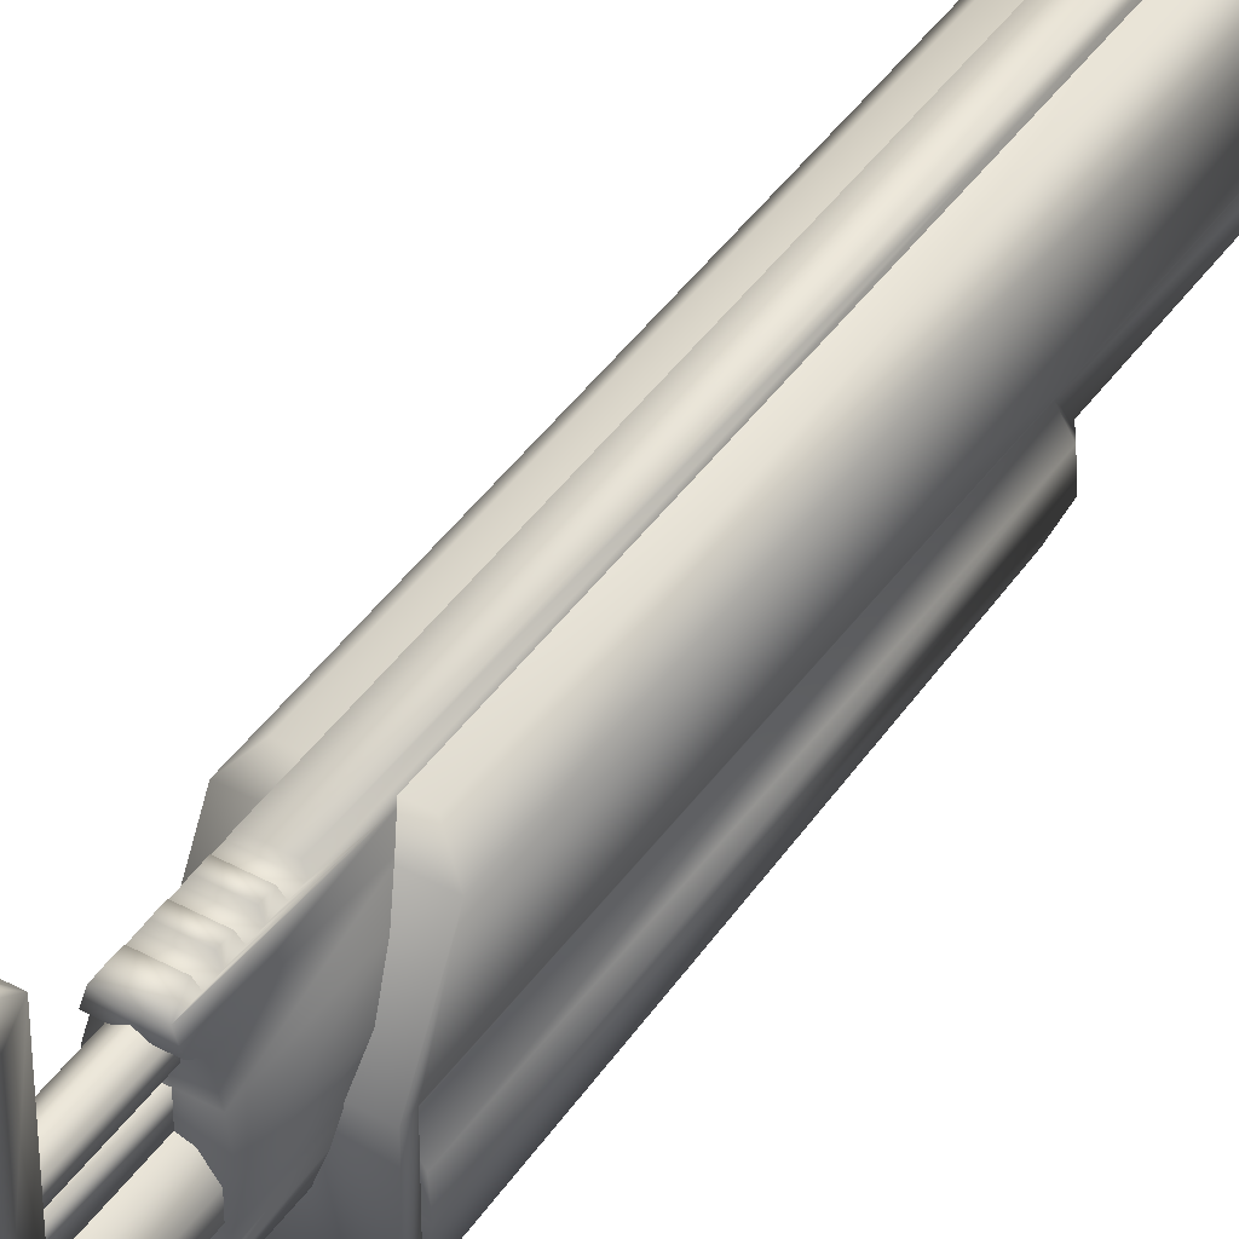
<metadata>
{"format":"obj","ext":"obj","renderer":"f3d","projection":"perspective","resolution":1024,"background":"white","views":[{"elev":43.7,"azim":-147.3,"up":"+Y"}]}
</metadata>
<code>
v  -2.309 4.104 -64.94
v  2.309 4.104 -64.94
v  2.309 9.282 -64.94
v  -2.309 9.282 -64.94
v  -1.19 10.03 -78.27
v  -0.7353 10.66 -78.27
v  -0.7353 10.66 -81.32
v  -1.19 10.03 -81.32
v  -1.19 9.259 -78.27
v  -1.19 9.259 -81.32
v  -0.7353 8.634 -78.27
v  -0.7353 8.634 -81.32
v  0.9445 7.78 -68.92
v  0.6302 6.935 -68.85
v  -0.6302 6.935 -68.85
v  -0.9445 7.78 -68.92
v  1.026 8.083 -68.47
v  -1.026 8.083 -68.47
v  1.292 9.099 -68.47
v  -1.292 9.099 -68.47
v  1.469 10.42 -68.47
v  -1.469 10.42 -68.47
v  -1.292 11.74 -68.47
v  1.292 11.74 -68.47
v  -1.026 12.75 -68.47
v  1.026 12.75 -68.47
v  -0.9445 13.06 -68.92
v  0.9445 13.06 -68.92
v  0.7488 13.7 -68.95
v  -0.7488 13.7 -68.95
v  2.309 10.66 -26.03
v  2.309 12.65 -24.73
v  2.309 10.93 -25.76
v  1.533 13.55 -24.73
v  2.309 12.65 -45.43
v  2.309 9.282 -45.43
v  2.309 9.282 -26.03
v  1.99 8.614 -27.99
v  1.99 8.614 -45.43
v  1.533 13.55 -45.43
v  0 8.093 -78.27
v  0 8.093 -76.22
v  -0.9124 8.39 -76.22
v  -0.9124 8.39 -78.27
v  -1.19 10.03 -68.41
v  -0.7353 10.66 -68.41
v  -0.7353 10.66 -76.22
v  -1.19 10.03 -76.22
v  0 10.9 -68.41
v  0 10.9 -76.22
v  0 8.395 -68.41
v  -0.7353 8.634 -68.41
v  -0.7353 8.634 -76.22
v  0 8.395 -76.22
v  -1.19 9.259 -68.41
v  -1.19 9.259 -76.22
v  0 12.06 -76.26
v  0 12.06 -68.41
v  -0.5226 12.36 -68.41
v  -0.5226 12.36 -76.26
v  -0.5226 12.96 -68.41
v  -0.5226 12.96 -76.26
v  0 13.26 -68.41
v  0 13.26 -76.23
v  0 10.9 -78.27
v  0 10.9 -81.32
v  0 8.395 -78.27
v  0 8.395 -81.32
v  1.577 11.16 -24.74
v  -1.577 11.16 -24.74
v  -2.034 10.22 -24.74
v  2.034 10.22 -24.74
v  -2.095 9.795 -24.74
v  2.095 9.795 -24.74
v  -1.983 9.255 -24.74
v  1.983 9.255 -24.74
v  2.309 11.15 -24.73
v  2.309 10.93 -24.95
v  -2.309 10.93 -25.76
v  -2.309 10.93 -24.95
v  -2.309 11.15 -24.73
v  -2.309 12.65 -24.73
v  -1.533 13.55 -24.73
v  -1.533 13.55 -45.43
v  -0.2198 17.4 -72.58
v  -0.2198 17.4 -74.27
v  -0.2931 17.57 -74.09
v  -0.2931 17.57 -72.7
v  -0.5862 17.4 -72.58
v  -0.5862 17 -72
v  0.2198 17.4 -72.58
v  0.2198 17.4 -74.27
v  0.2931 17.57 -74.09
v  0.5862 17.57 -74.09
v  0.5862 17.4 -74.27
v  0.5862 17.4 -75.68
v  -0.5862 17.4 -74.27
v  -0.5862 17.57 -74.09
v  -0.5862 17.57 -72.7
v  -0.5862 17.4 -75.68
v  -1.983 9.255 -26.03
v  -2.095 9.795 -26.03
v  -2.034 10.22 -26.03
v  -1.577 11.16 -26.03
v  1.533 13.55 -63.11
v  2.309 12.65 -63.62
v  -2.309 4.104 -65.47
v  2.309 4.104 -65.47
v  2.309 9.282 -65.47
v  1.99 8.614 -64.94
v  2.439 7.866 -64.94
v  2.439 7.866 -45.43
v  1.988 7.636 -28.8
v  1.988 7.636 -44.69
v  2.518 6.737 -45.43
v  -2.518 6.737 -64.94
v  -2.439 7.866 -64.94
v  -1.99 8.614 -64.94
v  2.518 6.737 -64.94
v  1.871 5.22 -45.43
v  2.309 5.22 -64.94
v  -2.309 5.22 -64.94
v  -2.309 10.66 -26.03
v  -2.309 9.282 -45.43
v  -1.99 8.614 -45.43
v  -1.99 8.614 -27.99
v  -2.309 9.282 -26.03
v  -2.309 12.65 -45.43
v  2.034 10.22 -26.03
v  1.577 11.16 -26.03
v  2.095 9.795 -26.03
v  1.983 9.255 -26.03
v  0.8442 13.38 -45.43
v  0.7488 13.7 -67.03
v  0.7488 13.7 -66.53
v  0.5935 13.99 -65.35
v  0.5935 13.99 -45.43
v  0.7488 13.7 -45.43
v  0.7488 13.7 -65.41
v  0.7488 13.7 -65.94
v  0.5935 13.99 -66
v  0.5935 13.99 -66.48
v  0.7488 13.7 -67.62
v  0.5935 13.99 -67.56
v  0.5935 13.99 -67.09
v  0.7488 13.7 -68.13
v  0.8442 13.38 -63.15
v  1.026 12.75 -63.14
v  1.292 11.74 -63.81
v  0.5935 13.99 -68.7
v  0.5935 13.99 -68.19
v  1.469 10.42 -64.51
v  1.292 9.099 -64.92
v  1.026 8.083 -64.92
v  0.6302 6.935 -64.92
v  -0.6302 6.935 -64.92
v  -0.7488 13.7 -45.43
v  -0.8442 13.38 -63.15
v  -0.8442 13.38 -45.43
v  -0.7488 13.7 -67.62
v  -0.7488 13.7 -68.13
v  -0.7488 13.7 -66.53
v  -0.7488 13.7 -67.03
v  -0.5935 13.99 -67.09
v  -0.5935 13.99 -67.56
v  -0.5935 13.99 -66
v  -0.5935 13.99 -66.48
v  -0.7488 13.7 -65.94
v  -0.7488 13.7 -65.41
v  -0.5935 13.99 -65.35
v  -0.5935 13.99 -45.43
v  -1.026 12.75 -63.14
v  -0.5935 13.99 -68.19
v  -0.5935 13.99 -68.7
v  -1.026 8.083 -64.92
v  -1.292 9.099 -64.92
v  -1.469 10.42 -64.51
v  -1.292 11.74 -63.81
v  -1.533 13.55 -63.11
v  -2.309 12.65 -63.62
v  -1.871 5.22 -45.43
v  -2.518 6.737 -45.43
v  -2.439 7.866 -45.43
v  -2.309 9.282 -65.47
v  -1.988 7.636 -44.69
v  -1.988 7.636 -28.8
v  1.814 5.596 -27.14
v  1.814 5.596 -23.1
v  -1.814 5.596 -23.1
v  -1.814 5.596 -27.14
v  -1.998 5.596 -27.55
v  1.998 5.596 -27.55
v  -1.998 5.61 -27.81
v  1.998 5.61 -27.81
v  1.142 5.746 -28.8
v  -1.142 5.746 -28.8
v  1.964 6.569 -23.1
v  2.547 6.569 -27.81
v  2.604 7.636 -27.81
v  2.479 7.636 -27.55
v  2.494 6.569 -27.55
v  2.014 6.569 -27.14
v  1.499 7.255 -26.6
v  1.45 7.255 -23.1
v  1.45 8.614 -24.44
v  2.309 9.282 -24.79
v  -1.133 10.03 -82.02
v  -0.7136 10.6 -82.02
v  -1.133 9.263 -82.02
v  0 10.84 -82.02
v  0.7137 10.6 -82.02
v  1.133 9.263 -82.02
v  0 8.447 -82.02
v  0.7137 8.687 -82.02
v  -0.7136 8.687 -82.02
v  1.133 10.03 -82.02
v  -1.381 9.197 -81.29
v  -0.8534 8.471 -81.29
v  -1.381 10.09 -81.29
v  0 8.194 -81.29
v  0.8534 8.471 -81.29
v  1.381 10.09 -81.29
v  0 11.1 -81.29
v  0.8534 10.82 -81.29
v  -0.8534 10.82 -81.29
v  1.381 9.197 -81.29
v  -0.9124 10.9 -78.27
v  -0.9124 11.22 -78.27
v  0.9124 11.22 -78.27
v  -1.476 9.166 -78.27
v  -1.476 10.13 -78.27
v  0.9124 10.9 -78.27
v  0.7353 10.66 -78.27
v  1.476 10.13 -78.27
v  1.19 10.03 -78.27
v  1.476 9.166 -78.27
v  1.19 9.259 -78.27
v  0.9124 8.39 -78.27
v  0.7353 8.634 -78.27
v  0 11.1 -82.02
v  1.381 9.197 -82.02
v  1.381 10.09 -82.02
v  0.8534 10.82 -82.02
v  0.8534 10.82 -86.53
v  0 11.1 -86.53
v  0 11.1 -88.35
v  0.8534 10.82 -88.35
v  1.381 9.197 -86.28
v  1.381 10.09 -86.28
v  0.7137 10.6 -86.53
v  1.133 10.03 -86.28
v  1.381 10.09 -88.35
v  1.381 9.197 -88.35
v  0.8534 8.471 -86.53
v  0.8534 8.471 -88.35
v  0 8.194 -88.35
v  0 8.194 -86.53
v  0 8.194 -82.02
v  0.8534 8.471 -82.02
v  1.133 9.263 -86.28
v  0.7137 8.687 -86.53
v  -0.8534 8.471 -86.53
v  -0.8534 8.471 -82.02
v  -0.7136 8.687 -86.53
v  -1.133 9.263 -86.28
v  -1.381 9.197 -86.28
v  -0.8534 8.471 -88.35
v  -1.381 9.197 -88.35
v  -1.381 10.09 -88.35
v  -1.381 10.09 -86.28
v  -0.8534 10.82 -88.35
v  -0.8534 10.82 -86.53
v  -1.381 9.197 -82.02
v  -1.381 10.09 -82.02
v  -1.133 10.03 -86.28
v  -0.7136 10.6 -86.53
v  -0.8534 10.82 -82.02
v  0 8.447 -88.35
v  0.7025 8.679 -88.35
v  1.137 9.276 -88.35
v  1.137 10.02 -88.35
v  0.7025 10.61 -88.35
v  0 10.84 -88.35
v  -0.7025 8.679 -88.35
v  -1.137 9.276 -88.35
v  -1.137 10.02 -88.35
v  -0.7025 10.61 -88.35
v  0.3431 7.455 -75.1
v  -0.343 7.455 -75.1
v  -0.343 11.73 -75.1
v  0.3431 11.73 -75.1
v  0.3431 7.455 -73.56
v  -0.343 7.455 -73.56
v  -0.343 11.73 -68.41
v  0.3431 11.73 -68.41
v  -0.343 10.79 -73.56
v  0.3431 10.79 -68.41
v  0.3431 10.79 -73.56
v  -0.343 10.79 -68.41
v  0.9124 11.76 -76.22
v  -0.9124 11.76 -76.22
v  -0.9124 11.76 -72.04
v  0.9124 11.76 -72.04
v  -0.9124 11.22 -76.22
v  -0.9124 11.22 -72.04
v  0.9124 11.22 -72.04
v  -0.9124 10.9 -76.22
v  -0.9124 11.76 -78.74
v  -0.6603 12.27 -76.22
v  -0.6603 12.27 -78.74
v  -0.7345 12.75 -76.22
v  -0.7345 12.75 -78.74
v  -0.5862 13.26 -76.22
v  -0.5862 13.26 -78.74
v  -0.5862 15.48 -74.6
v  -0.9124 11.45 -78.74
v  -0.5862 15.48 -73.6
v  -0.5862 6.454 -73.6
v  -0.5862 6.454 -72
v  1.443 11.37 -73.45
v  2.086 10.48 -73.45
v  1.955 10.28 -73.54
v  1.129 7.73 -73.45
v  0 7.378 -73.45
v  0 7.59 -73.54
v  1.208 7.983 -73.54
v  1.663 8.438 -73.54
v  0 11.7 -73.54
v  1.208 11.31 -73.54
v  0 11.91 -73.45
v  0.5469 11.83 -73.45
v  0.6351 11.6 -73.54
v  2.055 9.646 -73.54
v  2.243 9.492 -73.45
v  1.905 8.452 -73.45
v  0.5862 17.4 -72.58
v  0.5862 17.57 -72.7
v  0.2931 17.57 -72.7
v  0.5862 6.454 -73.6
v  0.5862 6.454 -72
v  0.5862 17 -72
v  0.9124 11.22 -76.22
v  1.476 9.166 -76.22
v  0.9124 8.39 -76.22
v  1.476 10.13 -76.22
v  0.9124 10.9 -76.22
v  0.9124 11.45 -78.74
v  0.9124 11.76 -78.74
v  0.6603 12.27 -76.22
v  0.6603 12.27 -78.74
v  0.7345 12.75 -76.22
v  0.7345 12.75 -78.74
v  0.5862 13.26 -76.22
v  0.5862 13.26 -78.74
v  0.5862 15.48 -74.6
v  0.5862 15.48 -73.6
v  0.5226 12.96 -76.26
v  0.5226 12.96 -68.41
v  0.5226 12.36 -76.26
v  0.5226 12.36 -68.41
v  -1.663 8.438 -73.54
v  -1.208 7.983 -73.54
v  -1.208 7.983 -72.04
v  -1.663 8.438 -72.04
v  -1.905 8.452 -73.45
v  -1.905 8.452 -72.13
v  -2.243 9.492 -73.45
v  -2.243 9.492 -72.13
v  -2.055 9.646 -73.54
v  -2.055 9.646 -72.04
v  -1.443 11.37 -72.13
v  -1.208 11.31 -72.04
v  -1.208 11.31 -73.54
v  -1.443 11.37 -73.45
v  -2.086 10.48 -72.13
v  -2.086 10.48 -73.45
v  -1.955 10.28 -72.04
v  -1.955 10.28 -73.54
v  -1.129 7.73 -72.13
v  -1.129 7.73 -73.45
v  0 7.378 -72.13
v  1.19 10.03 -68.41
v  1.19 10.03 -76.22
v  0.7353 10.66 -76.22
v  0.7353 10.66 -68.41
v  0.7353 8.634 -76.22
v  0.7353 8.634 -68.41
v  1.19 9.259 -76.22
v  1.19 9.259 -68.41
v  0.7353 10.66 -81.32
v  0.7353 8.634 -81.32
v  1.19 9.259 -81.32
v  1.19 10.03 -81.32
v  -1.964 6.569 -23.1
v  -1.45 7.255 -23.1
v  -1.45 8.614 -24.44
v  -2.309 9.282 -24.79
v  -2.604 7.636 -27.81
v  -2.479 7.636 -27.55
v  -1.499 7.255 -26.6
v  -2.014 6.569 -27.14
v  -2.494 6.569 -27.55
v  -2.547 6.569 -27.81
v  -1.476 10.13 -76.22
v  -1.476 9.166 -76.22
v  -0.7488 13.7 -24.73
v  -0.5935 13.99 -24.73
v  -0.8442 13.38 -24.73
v  0.5935 13.99 -24.73
v  1.663 8.438 -72.04
v  1.905 8.452 -72.13
v  2.243 9.492 -72.13
v  2.055 9.646 -72.04
v  1.955 10.28 -72.04
v  0 11.7 -72.04
v  1.208 7.983 -72.04
v  0 7.59 -72.04
v  1.129 7.73 -72.13
v  0.6351 11.6 -72.04
v  0.5469 11.83 -72.13
v  0 11.91 -72.13
v  1.208 11.31 -72.04
v  2.086 10.48 -72.13
v  1.443 11.37 -72.13
v  -0.5469 11.83 -72.13
v  -0.6351 11.6 -72.04
v  -0.6351 11.6 -73.54
v  -0.5469 11.83 -73.45
v  0.7487 13.7 -24.73
v  0.8442 13.38 -24.73
o barrel4
g barrel4
f 1 2 3
f 3 4 1
f 5 6 7
f 7 8 5
f 9 5 8
f 8 10 9
f 11 9 10
f 10 12 11
f 13 14 15
f 15 16 13
f 17 13 16
f 16 18 17
f 19 17 18
f 18 20 19
f 21 19 20
f 20 22 21
f 21 22 23
f 23 24 21
f 24 23 25
f 25 26 24
f 26 25 27
f 27 28 26
f 29 28 27
f 27 30 29
f 31 32 33
f 34 32 35
f 31 35 32
f 31 36 35
f 31 37 36
f 36 37 38
f 38 39 36
f 35 40 34
f 41 42 43
f 43 44 41
f 45 46 47
f 47 48 45
f 46 49 50
f 50 47 46
f 51 52 53
f 53 54 51
f 52 55 56
f 56 53 52
f 55 45 48
f 48 56 55
f 57 58 59
f 59 60 57
f 60 59 61
f 61 62 60
f 62 61 63
f 63 64 62
f 6 65 66
f 66 7 6
f 67 11 12
f 12 68 67
f 69 70 71
f 71 72 69
f 72 71 73
f 73 74 72
f 74 73 75
f 75 76 74
f 77 78 33
f 33 32 77
f 79 80 81
f 81 82 79
f 83 34 40
f 40 84 83
f 85 86 87
f 87 88 85
f 89 85 88
f 85 89 90
f 91 85 90
f 86 85 91
f 91 92 86
f 93 92 91
f 93 94 95
f 95 92 93
f 96 92 95
f 96 86 92
f 96 97 86
f 87 86 97
f 97 98 87
f 88 87 98
f 98 99 88
f 88 99 89
f 96 100 97
f 101 75 73
f 73 102 101
f 102 73 71
f 71 103 102
f 103 71 70
f 70 104 103
f 105 40 35
f 35 106 105
f 106 35 36
f 2 1 107
f 107 108 2
f 3 2 108
f 108 109 3
f 106 3 109
f 36 3 106
f 110 3 36
f 36 39 110
f 111 110 39
f 39 112 111
f 39 38 113
f 113 114 39
f 39 114 112
f 112 114 115
f 116 117 118
f 116 118 3
f 116 3 110
f 116 110 119
f 110 111 119
f 118 4 3
f 119 111 112
f 112 115 119
f 119 115 120
f 120 121 119
f 116 119 121
f 116 121 122
f 79 82 123
f 124 125 126
f 126 127 124
f 124 127 123
f 128 124 123
f 82 128 123
f 128 82 83
f 83 84 128
f 129 130 69
f 69 72 129
f 131 129 72
f 72 74 131
f 132 131 74
f 74 76 132
f 133 134 135
f 136 137 138
f 138 139 136
f 133 139 138
f 133 140 139
f 133 135 140
f 141 140 135
f 135 142 141
f 143 144 145
f 145 134 143
f 133 143 134
f 133 146 143
f 133 29 146
f 133 147 29
f 28 29 147
f 147 148 28
f 28 148 26
f 26 148 149
f 29 150 151
f 151 146 29
f 149 24 26
f 21 24 149
f 149 152 21
f 19 21 152
f 152 153 19
f 17 19 153
f 153 154 17
f 17 154 13
f 13 154 155
f 155 14 13
f 15 14 155
f 155 156 15
f 157 158 159
f 160 161 158
f 162 163 158
f 163 160 158
f 160 163 164
f 164 165 160
f 166 167 162
f 162 168 166
f 168 162 158
f 169 168 158
f 157 169 158
f 170 169 157
f 157 171 170
f 172 25 23
f 27 25 172
f 27 172 158
f 158 30 27
f 161 30 158
f 30 161 173
f 173 174 30
f 15 156 175
f 175 16 15
f 18 16 175
f 18 175 176
f 176 20 18
f 20 176 177
f 177 22 20
f 22 177 178
f 178 23 22
f 23 178 172
f 84 40 105
f 105 179 84
f 128 84 179
f 179 180 128
f 124 128 180
f 116 122 181
f 181 182 116
f 116 182 183
f 183 117 116
f 117 183 125
f 125 118 117
f 118 125 124
f 124 4 118
f 180 4 124
f 184 4 180
f 4 184 107
f 107 1 4
f 183 182 185
f 125 183 185
f 125 185 186
f 186 126 125
f 187 188 189
f 189 190 187
f 187 190 191
f 191 192 187
f 192 191 193
f 193 194 192
f 195 194 193
f 193 196 195
f 197 188 187
f 198 199 200
f 199 198 195
f 198 194 195
f 194 198 201
f 201 192 194
f 187 192 201
f 201 202 187
f 187 202 197
f 197 202 203
f 203 204 197
f 195 113 199
f 113 38 199
f 38 200 199
f 200 38 203
f 200 203 202
f 202 201 200
f 200 201 198
f 205 204 203
f 203 38 205
f 206 205 38
f 38 37 206
f 207 208 209
f 208 210 211
f 208 211 209
f 211 212 209
f 212 213 209
f 212 214 213
f 213 215 209
f 211 216 212
f 217 218 219
f 218 220 221
f 218 221 219
f 221 222 219
f 222 223 219
f 222 224 223
f 223 225 219
f 221 226 222
f 227 228 229
f 41 44 11
f 9 11 44
f 44 230 9
f 5 9 230
f 230 231 5
f 6 5 231
f 231 227 6
f 65 6 227
f 65 227 229
f 65 229 232
f 65 232 233
f 233 232 234
f 234 235 233
f 235 234 236
f 236 237 235
f 237 236 238
f 238 239 237
f 239 238 41
f 41 67 239
f 11 67 41
f 122 121 120
f 120 181 122
f 181 120 115
f 115 182 181
f 185 182 115
f 115 114 185
f 185 114 113
f 113 186 185
f 196 186 113
f 113 195 196
f 240 223 224
f 241 226 221
f 226 241 242
f 242 222 226
f 224 222 242
f 242 243 224
f 224 243 240
f 240 243 244
f 244 245 240
f 246 245 244
f 244 247 246
f 248 249 242
f 216 242 249
f 242 216 211
f 211 243 242
f 244 243 211
f 211 250 244
f 249 244 250
f 250 251 249
f 249 251 216
f 247 244 249
f 249 252 247
f 252 249 248
f 248 253 252
f 253 248 254
f 254 255 253
f 256 255 254
f 254 257 256
f 258 257 254
f 254 259 258
f 258 259 221
f 221 220 258
f 242 241 248
f 248 241 212
f 212 260 248
f 254 248 260
f 260 261 254
f 254 261 214
f 214 259 254
f 259 214 212
f 212 241 259
f 221 259 241
f 262 263 215
f 215 264 262
f 262 264 265
f 265 266 262
f 266 265 209
f 262 257 258
f 256 257 262
f 262 267 256
f 268 267 262
f 262 266 268
f 269 268 266
f 266 270 269
f 271 269 270
f 270 272 271
f 246 271 272
f 258 220 218
f 209 215 263
f 263 273 209
f 209 273 266
f 266 273 274
f 274 270 266
f 270 274 207
f 207 275 270
f 270 275 276
f 276 272 270
f 272 276 208
f 208 207 274
f 208 277 272
f 274 277 208
f 225 277 274
f 274 219 225
f 217 219 274
f 274 273 217
f 218 217 273
f 273 263 218
f 218 263 258
f 258 263 262
f 272 245 246
f 240 245 272
f 272 277 240
f 240 277 225
f 225 223 240
f 278 213 214
f 214 261 278
f 278 261 279
f 280 279 261
f 261 260 280
f 260 212 216
f 216 251 260
f 280 260 251
f 251 281 280
f 281 251 250
f 250 282 281
f 250 283 282
f 210 283 250
f 250 211 210
f 265 275 207
f 207 209 265
f 215 213 278
f 278 264 215
f 278 284 264
f 264 284 285
f 285 265 264
f 275 265 285
f 285 286 275
f 276 275 286
f 286 287 276
f 276 287 283
f 276 283 210
f 210 208 276
f 288 289 290
f 290 291 288
f 292 293 289
f 289 288 292
f 291 290 294
f 294 295 291
f 289 293 296
f 296 290 289
f 297 298 291
f 291 295 297
f 299 294 290
f 290 296 299
f 297 299 296
f 296 298 297
f 298 296 293
f 293 292 298
f 298 292 288
f 288 291 298
f 300 301 302
f 302 303 300
f 301 304 305
f 305 302 301
f 303 302 305
f 305 306 303
f 307 304 228
f 228 304 301
f 301 308 228
f 308 301 309
f 309 310 308
f 310 309 311
f 311 312 310
f 312 311 313
f 313 314 312
f 315 314 313
f 228 308 316
f 100 314 315
f 315 97 100
f 97 315 317
f 317 89 97
f 317 90 89
f 317 318 90
f 318 319 90
f 97 89 99
f 99 98 97
f 320 321 322
f 323 324 325
f 325 326 323
f 327 326 325
f 327 325 322
f 325 328 322
f 328 329 322
f 322 329 320
f 328 330 331
f 331 332 328
f 328 332 329
f 333 327 322
f 327 333 334
f 334 335 327
f 336 337 338
f 319 318 339
f 339 340 319
f 90 319 340
f 340 341 90
f 336 90 341
f 336 91 90
f 338 91 336
f 91 338 93
f 93 338 337
f 337 94 93
f 304 342 306
f 306 305 304
f 343 344 238
f 238 236 343
f 345 343 236
f 236 234 345
f 346 345 234
f 234 232 346
f 346 232 229
f 229 342 346
f 300 342 229
f 342 300 303
f 303 306 342
f 229 347 348
f 229 348 300
f 349 300 348
f 348 350 349
f 351 349 350
f 350 352 351
f 353 351 352
f 352 354 353
f 355 353 354
f 355 354 96
f 96 95 355
f 356 355 95
f 95 336 356
f 356 336 341
f 356 341 339
f 341 340 339
f 95 94 337
f 337 336 95
f 357 64 63
f 63 358 357
f 359 357 358
f 358 360 359
f 57 359 360
f 360 58 57
f 361 362 363
f 363 364 361
f 365 361 364
f 364 366 365
f 367 365 366
f 366 368 367
f 369 367 368
f 368 370 369
f 371 372 373
f 373 374 371
f 375 371 374
f 374 376 375
f 377 375 376
f 376 378 377
f 370 377 378
f 378 369 370
f 379 363 362
f 362 380 379
f 379 380 324
f 324 381 379
f 41 238 344
f 344 42 41
f 382 383 384
f 384 385 382
f 385 384 50
f 50 49 385
f 51 54 386
f 386 387 51
f 387 386 388
f 388 389 387
f 389 388 383
f 383 382 389
f 233 390 66
f 66 65 233
f 67 68 391
f 391 239 67
f 239 391 392
f 392 237 239
f 237 392 393
f 393 235 237
f 235 393 390
f 390 233 235
f 301 300 349
f 349 309 301
f 309 349 351
f 351 311 309
f 311 351 353
f 353 313 311
f 315 313 353
f 353 355 315
f 180 179 105
f 105 106 180
f 180 106 109
f 109 184 180
f 107 184 109
f 109 108 107
f 394 189 188
f 188 197 394
f 395 394 197
f 197 204 395
f 396 395 204
f 204 205 396
f 397 396 205
f 205 206 397
f 397 206 37
f 37 127 397
f 127 37 31
f 31 123 127
f 123 31 33
f 33 79 123
f 79 33 78
f 78 80 79
f 81 80 78
f 78 77 81
f 81 77 32
f 32 82 81
f 83 82 32
f 32 34 83
f 186 398 126
f 126 398 399
f 399 400 126
f 401 400 399
f 399 402 401
f 403 402 399
f 399 398 403
f 398 186 196
f 196 403 398
f 403 196 193
f 402 403 193
f 193 191 402
f 402 191 190
f 190 401 402
f 401 190 189
f 189 394 401
f 400 401 394
f 394 395 400
f 400 395 396
f 396 126 400
f 126 396 397
f 397 127 126
f 228 227 307
f 307 227 231
f 231 404 307
f 404 231 230
f 230 405 404
f 405 230 44
f 44 43 405
f 317 315 355
f 355 356 317
f 318 317 356
f 356 339 318
f 406 407 171
f 171 157 406
f 406 157 159
f 159 408 406
f 407 409 137
f 137 171 407
f 410 411 412
f 412 413 410
f 410 413 414
f 410 414 415
f 410 415 416
f 415 417 416
f 418 416 417
f 417 381 418
f 419 420 421
f 421 415 419
f 422 419 415
f 414 422 415
f 422 414 423
f 423 424 422
f 268 269 286
f 286 285 268
f 267 268 285
f 285 284 267
f 256 267 284
f 284 278 256
f 256 278 279
f 279 255 256
f 255 279 280
f 280 253 255
f 253 280 281
f 281 252 253
f 252 281 282
f 282 247 252
f 247 282 283
f 283 246 247
f 271 246 283
f 283 287 271
f 269 271 287
f 287 286 269
f 140 141 166
f 166 168 140
f 140 168 169
f 169 139 140
f 139 169 170
f 170 136 139
f 136 170 171
f 171 137 136
f 144 165 164
f 164 145 144
f 134 145 164
f 164 163 134
f 134 163 162
f 162 135 134
f 135 162 167
f 167 142 135
f 142 167 166
f 166 141 142
f 326 416 418
f 418 323 326
f 324 323 418
f 418 381 324
f 56 48 404
f 307 404 48
f 48 47 307
f 47 50 307
f 307 50 304
f 50 342 304
f 50 346 342
f 384 346 50
f 346 384 383
f 383 345 346
f 345 383 388
f 388 343 345
f 343 388 386
f 386 344 343
f 344 386 54
f 54 42 344
f 43 42 54
f 54 53 43
f 405 43 53
f 53 56 405
f 404 405 56
f 416 326 327
f 327 410 416
f 410 327 335
f 335 411 410
f 411 335 334
f 334 412 411
f 412 334 333
f 333 413 412
f 372 371 375
f 375 377 372
f 421 425 426
f 426 415 421
f 415 426 372
f 415 372 377
f 364 415 377
f 364 377 370
f 364 370 368
f 368 366 364
f 364 363 415
f 363 417 415
f 417 363 379
f 379 381 417
f 378 376 374
f 374 373 378
f 361 365 367
f 367 369 361
f 369 378 361
f 378 325 361
f 378 328 325
f 378 373 328
f 373 427 328
f 328 427 428
f 428 330 328
f 325 324 380
f 380 362 325
f 325 362 361
f 429 430 133
f 133 138 429
f 429 138 137
f 137 409 429
f 406 408 430
f 430 429 406
f 407 406 429
f 429 409 407
f 29 30 174
f 174 150 29
f 151 150 174
f 174 173 151
f 151 173 161
f 161 146 151
f 146 161 160
f 160 143 146
f 143 160 165
f 165 144 143
f 100 96 354
f 354 314 100
f 312 314 354
f 354 352 312
f 310 312 352
f 352 350 310
f 308 310 350
f 350 348 308
f 316 308 348
f 348 347 316
f 316 347 229
f 229 228 316
f 422 329 332
f 332 419 422
f 419 332 331
f 331 420 419
f 420 331 330
f 330 421 420
f 329 422 424
f 424 320 329
f 320 424 423
f 423 321 320
f 321 423 414
f 414 322 321
f 322 414 413
f 413 333 322
f 425 421 330
f 330 428 425
f 426 425 428
f 428 427 426
f 372 426 427
f 427 373 372

</code>
